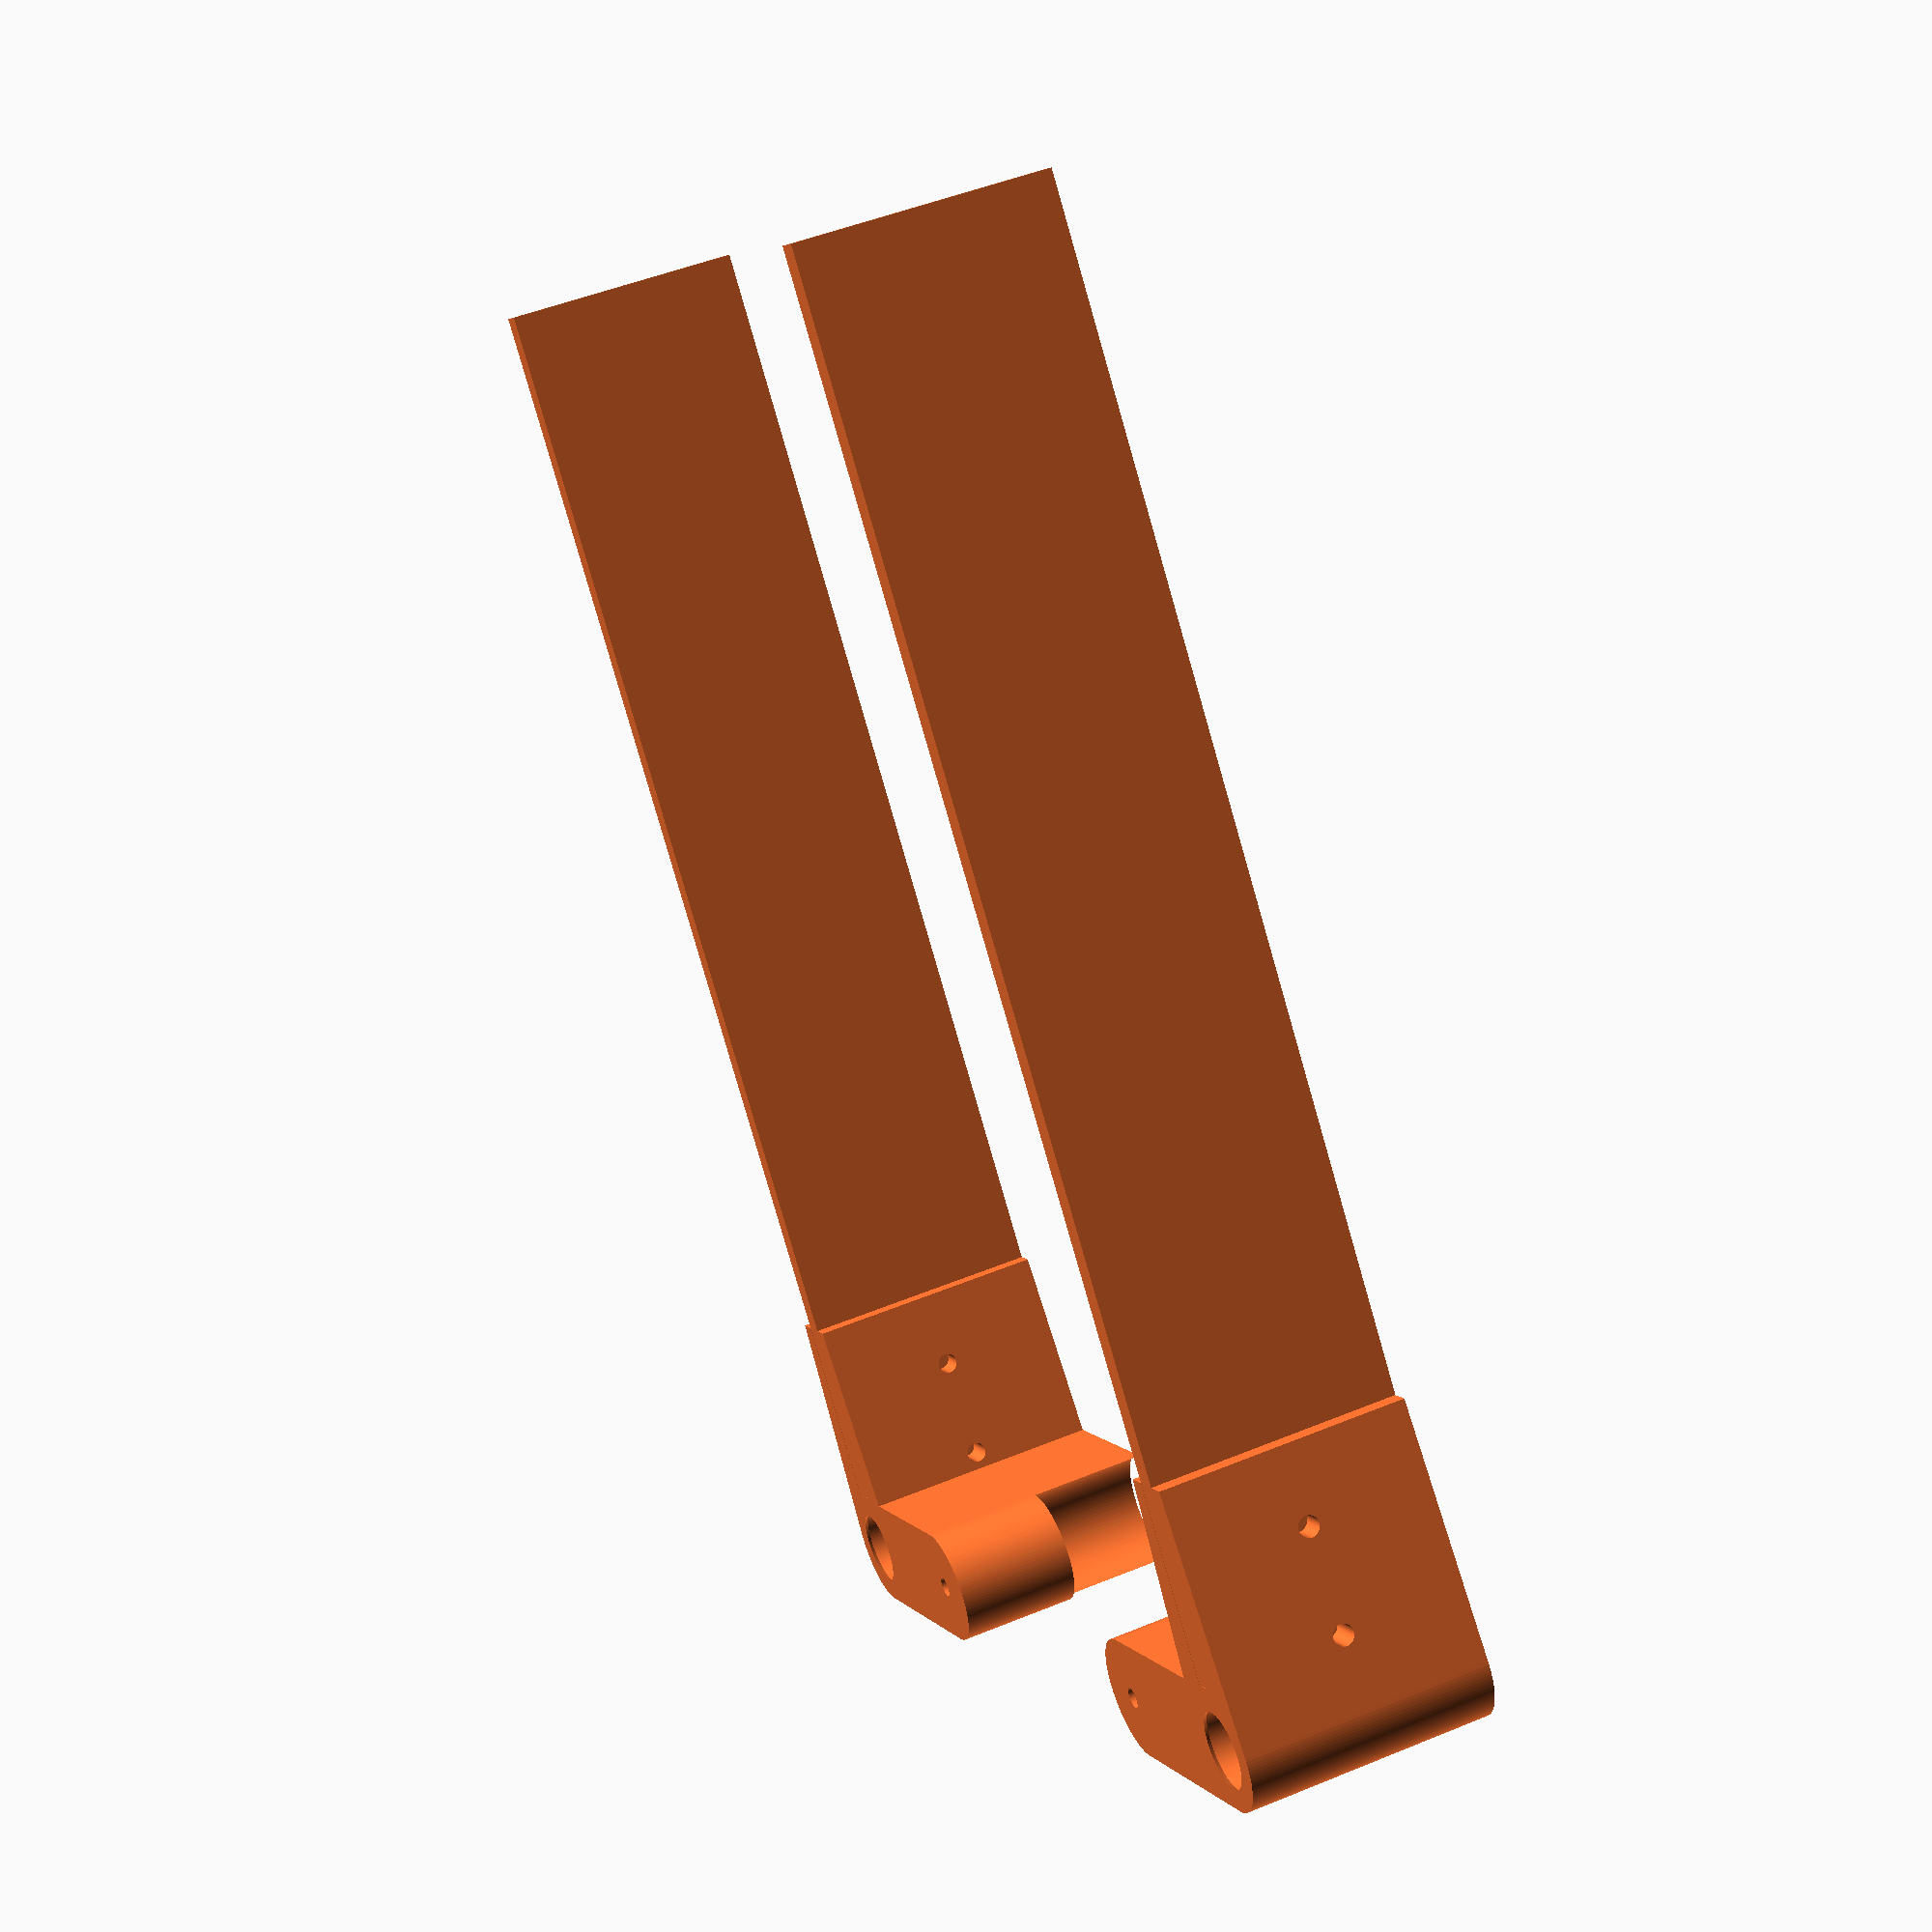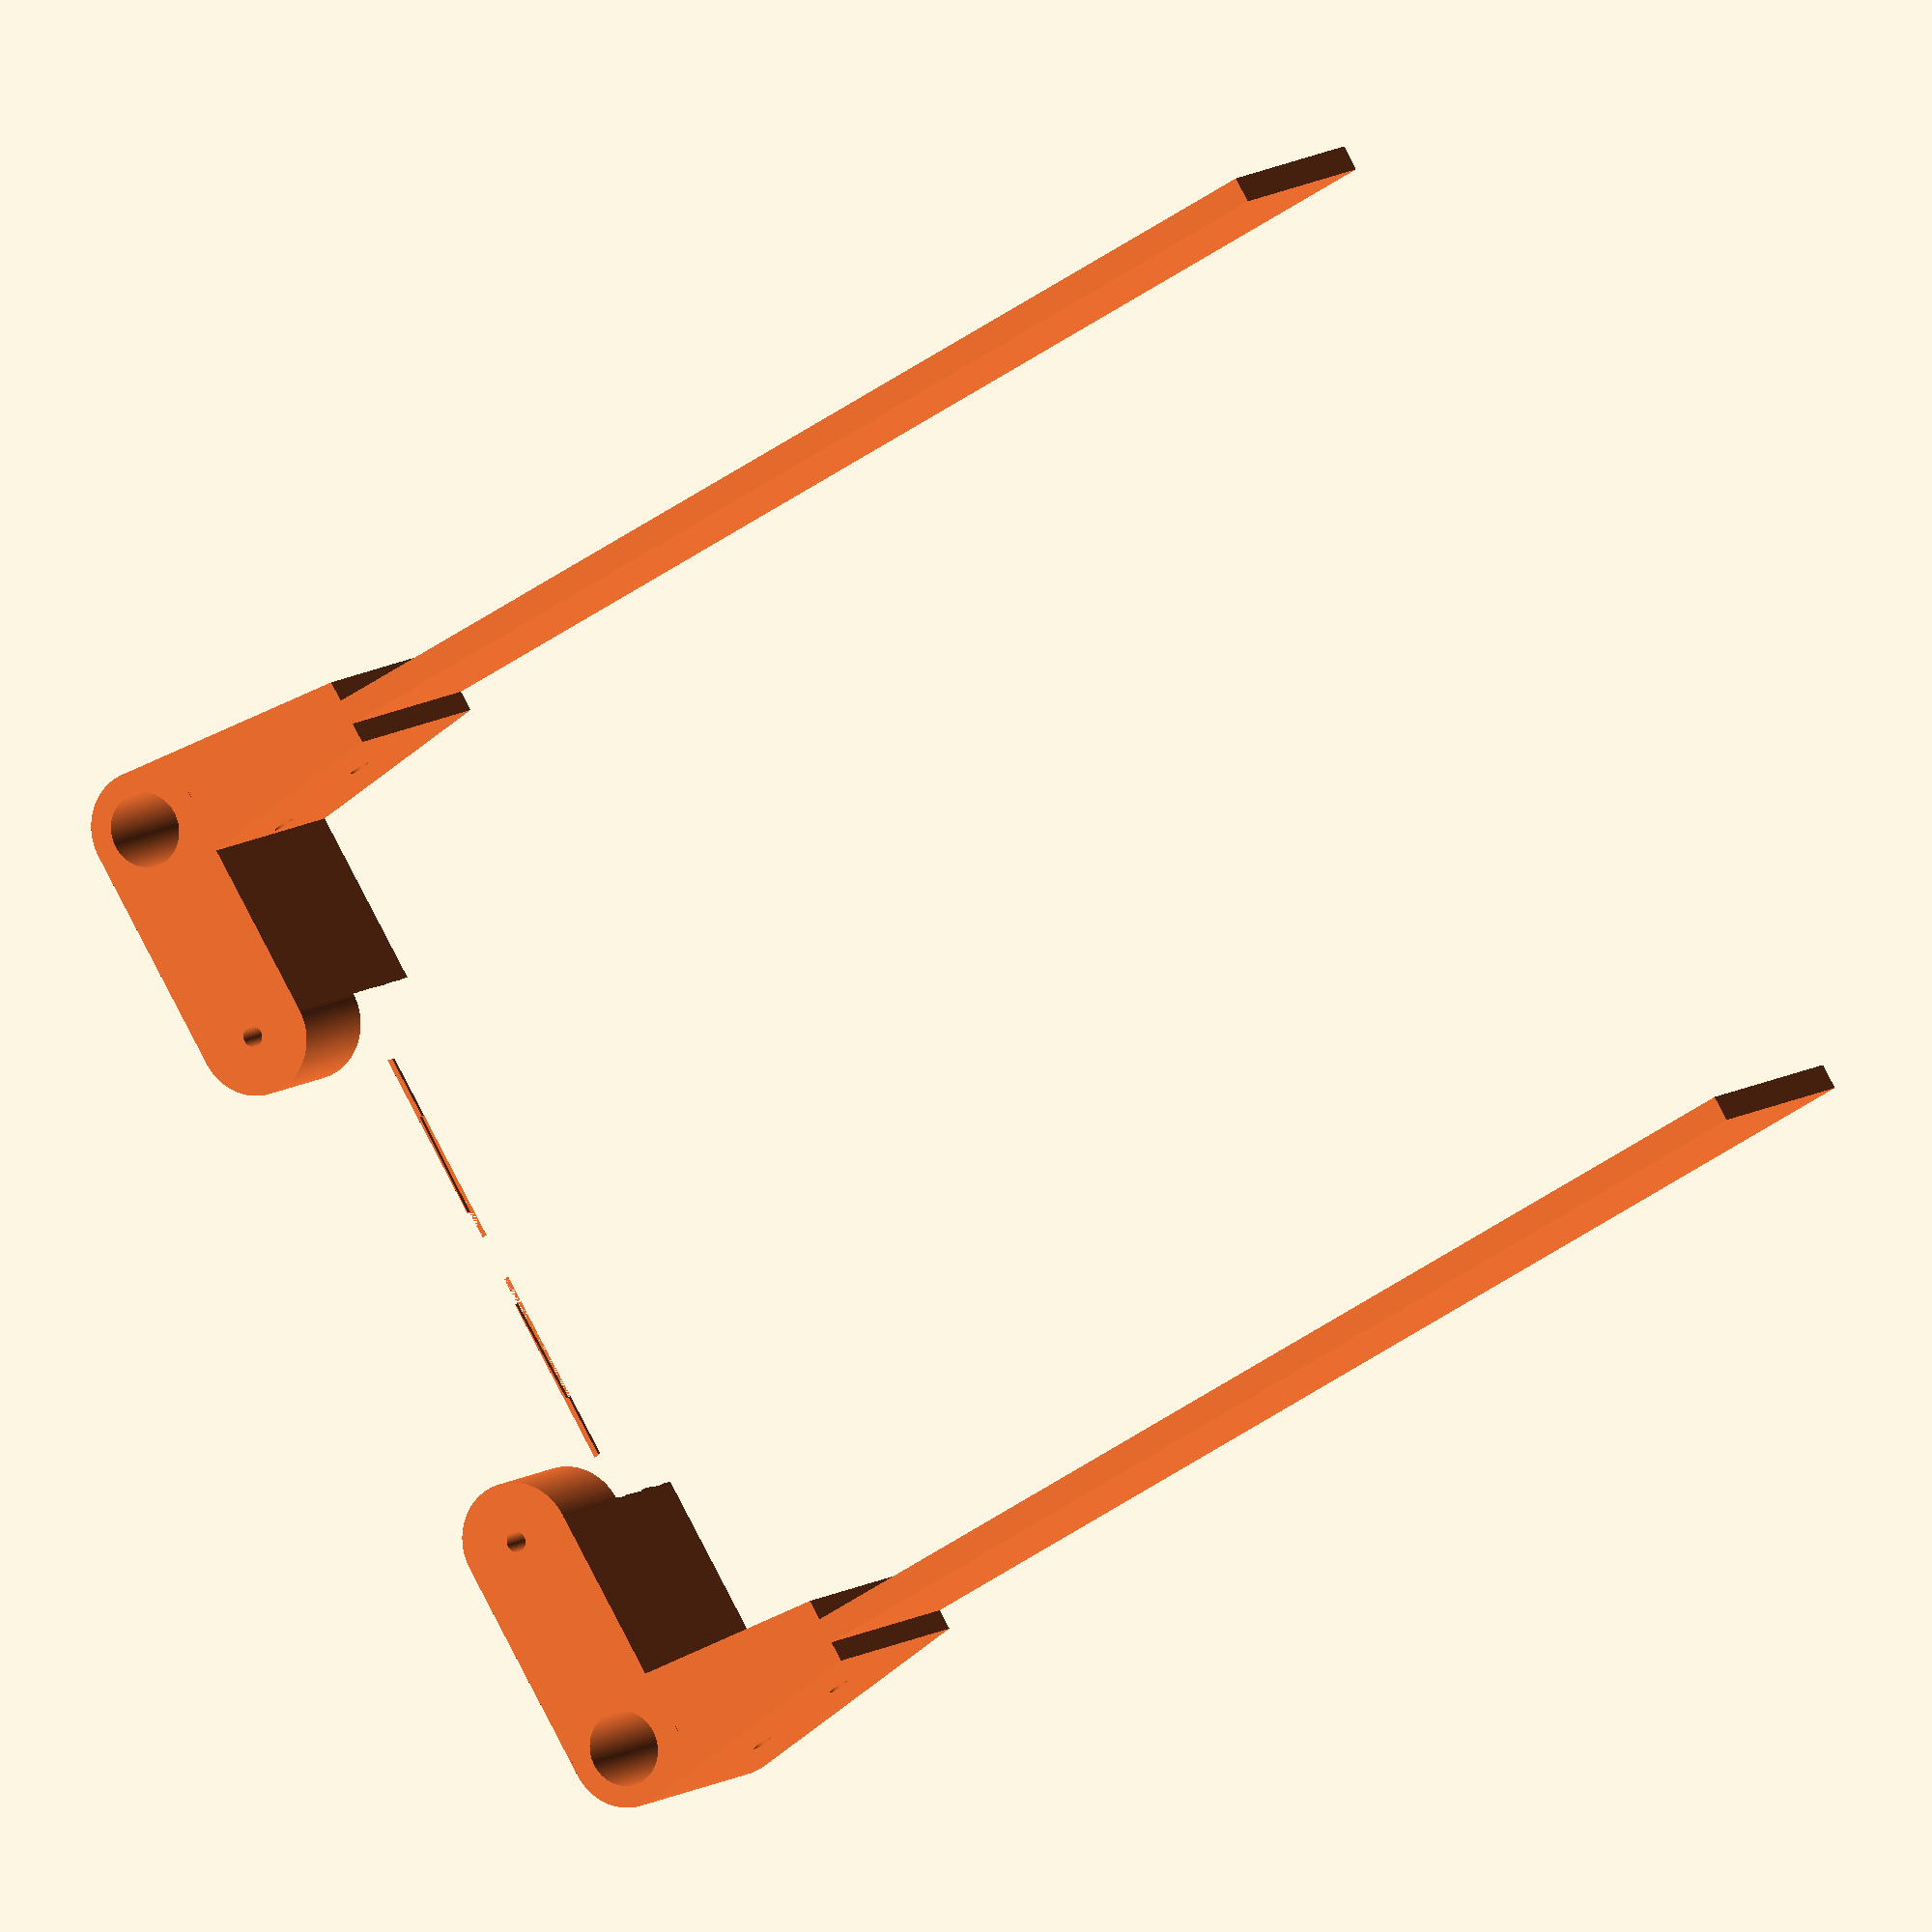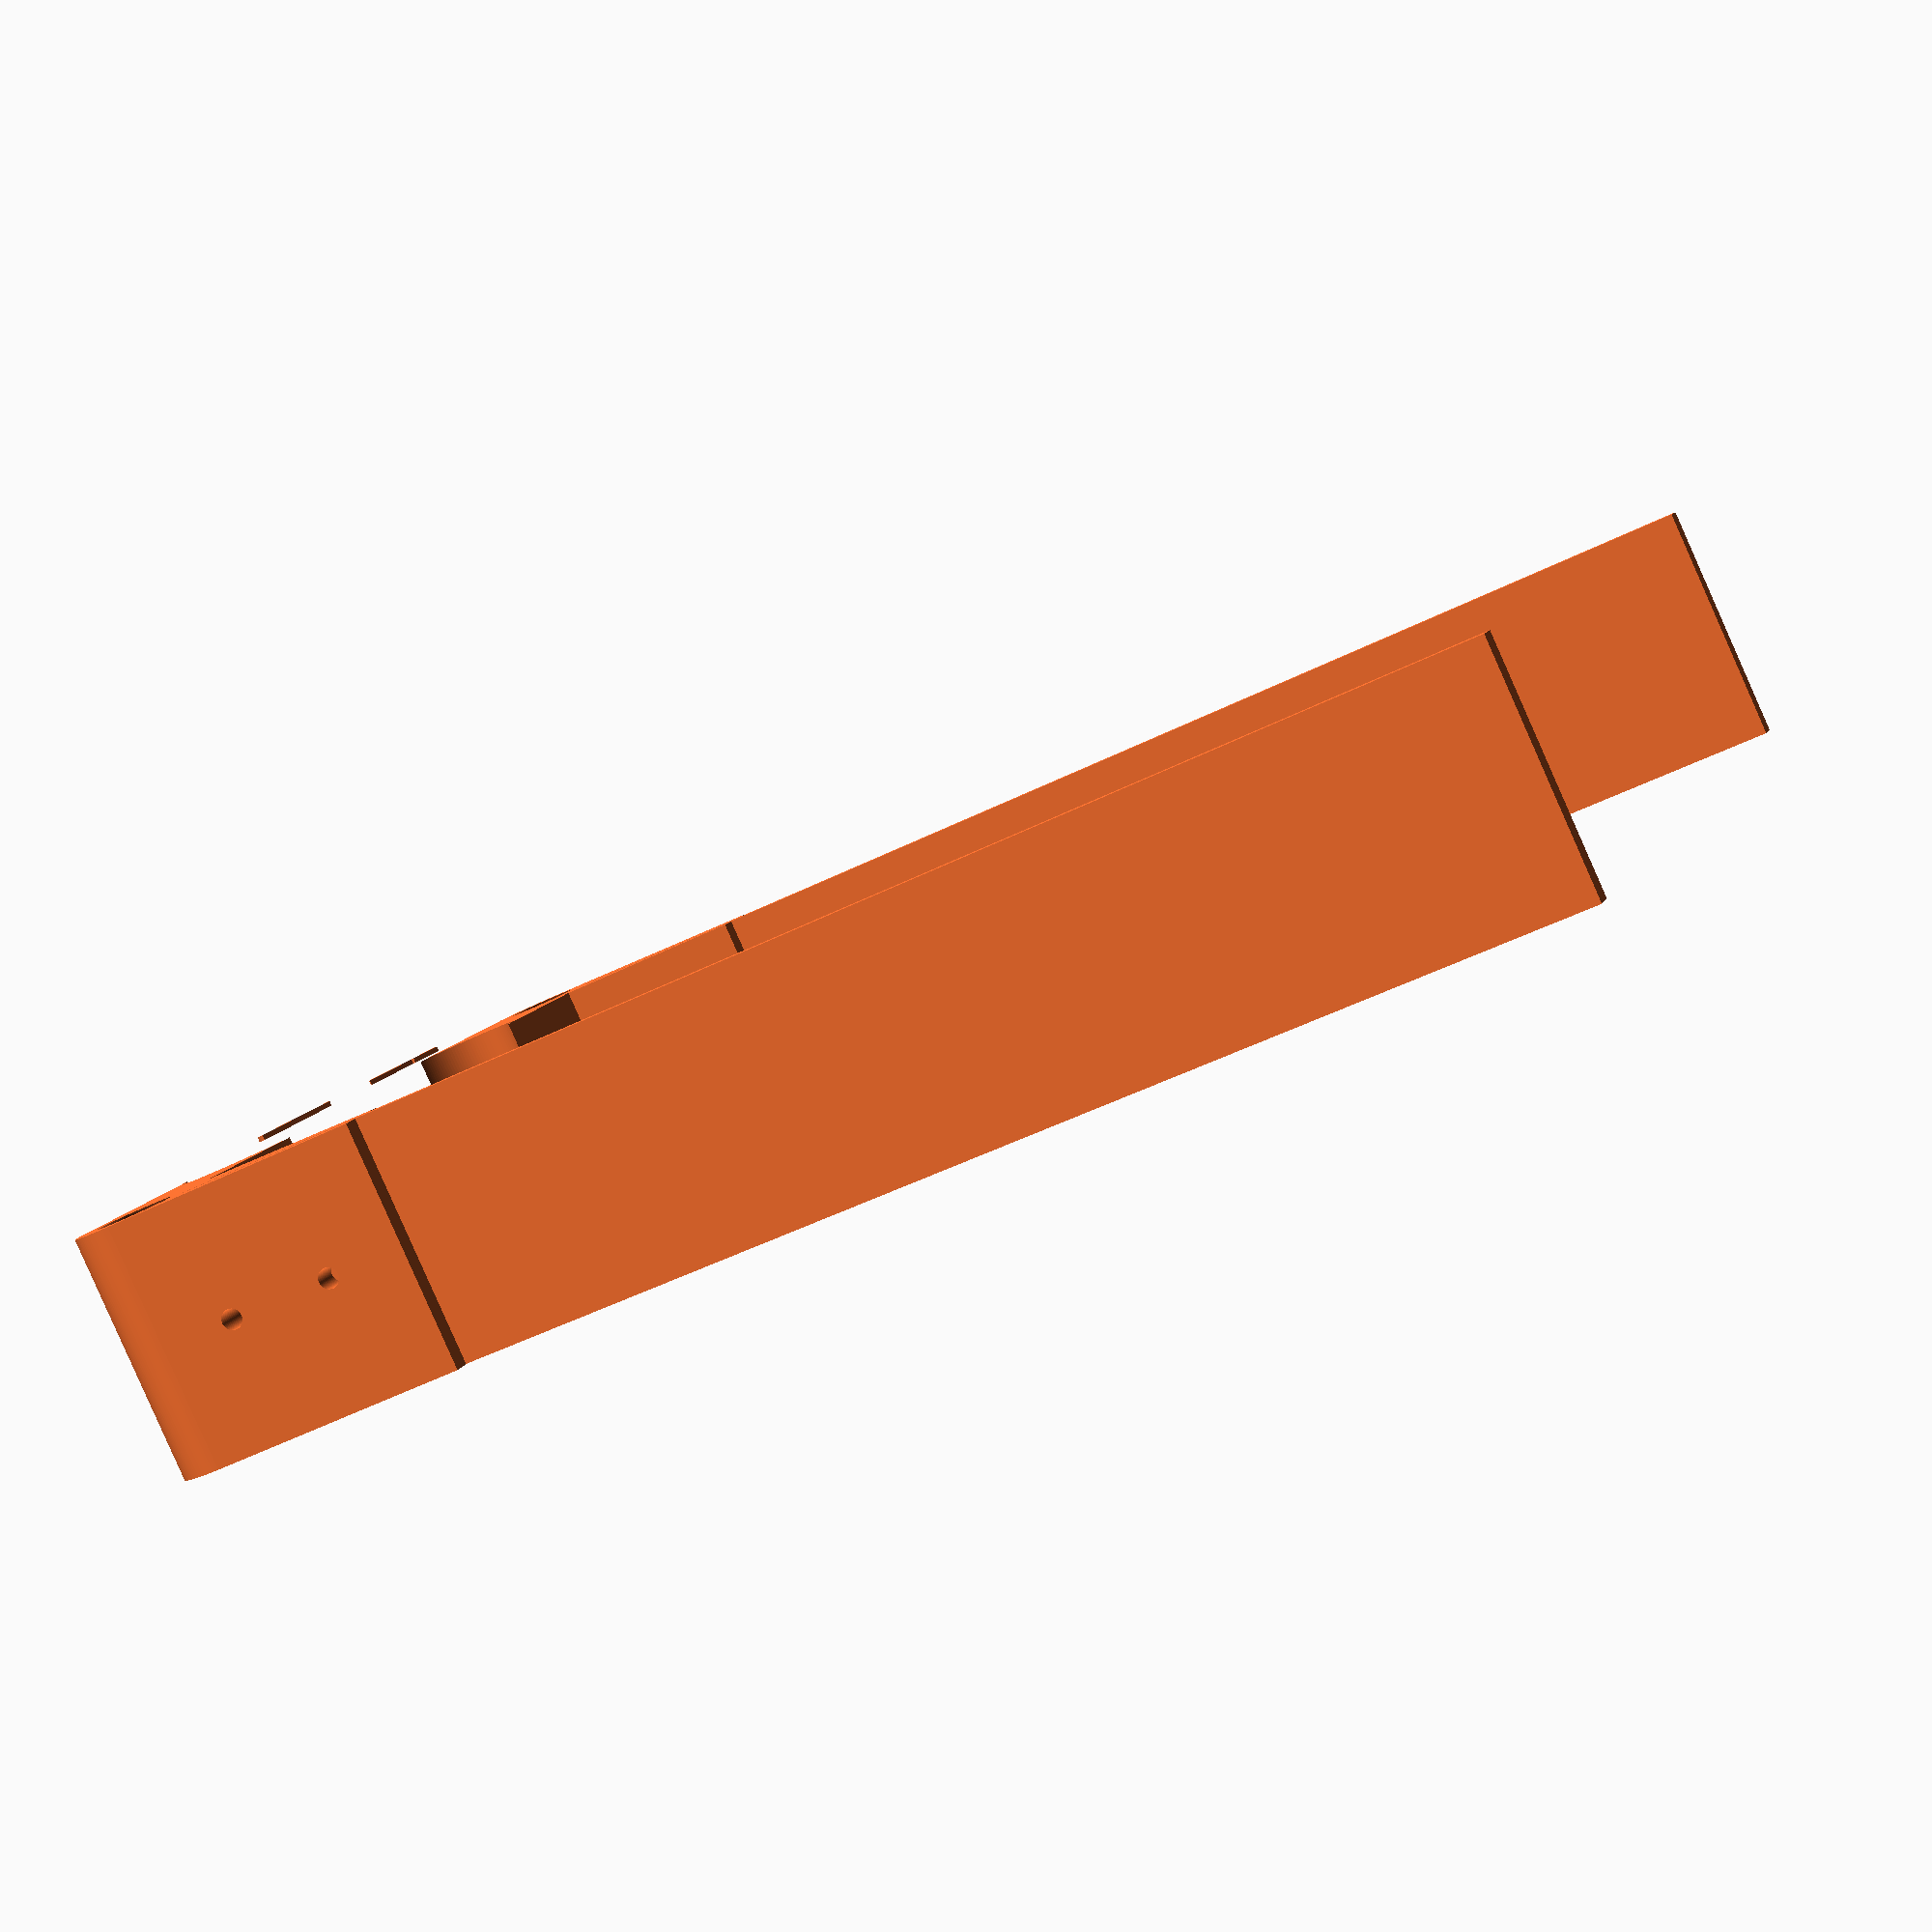
<openscad>
// Doboz 2 H-bot reprap 
//It is licensed under the Creative Commons -Attribution-NonCommercial-ShareAlike licence
// © 2012 by Mark "Ckaos" Moissette
//http://www.thingiverse.com/thing:27202

include <MCAD/stepper.scad>
include <MCAD/bearing.scad>
include <MCAD/nuts_and_bolts.scad>


////////////X ENDS
//TODO: adjust lateral mount bolt head size for x ends -->DONE
//TODO: enlarge y bearinjg and x rods holes slightly-->DONE
//TODO: adjust belt notch height based on correct washer height-->DONE
//TODO , either move current top assemlby hole or add another-->DONE
//TODO : check x arm offset extra -->DONE
//TODO : modify parametrization of belt bearing holder-->DONE
//TODO: fix x_ends left right/ front back logic-->DONE
////////////X CARRIAGE
//TODO: fix payload mount holes distance to border -->DONE
//TODO : fix belt idler (front) hole size -->DONE
//TODO: fix tightening mechanism?-->DONE?
//TODO: print & test single bearing version -->DONE 
////////////Z PLATFORM
//TODO: fix all the "back" elements correctly (not just thrown together like right now)
//TODO: cleanup/refactor all elements
//TODO: improve mounting arms
//TODO: decide on width vs length structure

///////////////////////////////
// USER PARAMETERS
///////////////////////////////
$fs=0.2; // def 1, 0.2 is high res
$fa=3;//def 12, 3 is very nice


machine_length=380;//455;
machine_width=455;//380;
machine_height=445;
angle_extrusions_width=30;
angle_extrusions_thickness=2;
bottom_extrusions_width=50;

z_axis_extrusion_width=40;

y_rods_dia=8;
y_rods_dist=390;//325;
y_rods_len= 325;//430;
y_rods_z_dist=432;

y_rod_holder_width=25;
y_rod_holder_height=25;
y_rod_holder_bolt_dia=4;


//////x elements//////
x_rods_dia=8;
x_rods_bearing_dia=15;
x_rods_dist=30;
x_rods_len=y_rods_dist-50;
x_rods_z_dist=408;

x_platform_width=40;
x_platform_length=20;
x_platform_height=50;

x_end_width=18;
x_end_length=25;
/////////////////////////////

z_rod_len=370;
z_s_rods_dist=180;
z_platform_with=315;//260;
z_platform_length=255;//315;

z_coupling_dia=20;
z_coupling_height=25;

pulley_od=28;
pulley_height=11.5;
pulley_feet_od=18;
pulley_feet_height=6;

belt_thickness=1.5;
belt_width=6;

xtra=0.1;
tolerance = +0.0001;

FRONT = "front";
BACK = "back";
LEFT="left";
RIGHT="right";
BOTH = "both";

TIGHTENER="tght";

//for mount holes module
CAP = "cap";
NUT = "nut";

MECHA_COLOR =[ 1.0, 0.46, 0.2 ];//[ 1.0, 0.85, 0.0 ]; //
STRUCT_COLOR =[ 0.95, 0.95, 0.95];
///////////////////////////////
//example usage

//draw all
//doboz();

//x_end(half=BOTH);
//mirror([1,0,0]) x_end(half=BACK);
//%x_end(half=BACK);

//mirror([1,0,0]) x_end(half=FRONT);
//%x_end(half=FRONT);



z_platform_holder();
//%rotate([-90,0,0])y_end();
//rotate([-90,0,0])y_end2();

//foot();

//x_carriage(side=RIGHT);
//x_carriage(side=TIGHTENER);
//translate([0,50,0])x_carriage(side=RIGHT);

//tool_head([0,-28,0]);
///////////////////////////////
// OpenSCAD SCRIPT
////////////////////////////////

module doboz()
{
	belts_z_pos = machine_height-bottom_extrusions_width+pulley_feet_height+pulley_height/2;
	x_belt_len=x_rods_len+20;//285;

	//rods
	for(i= [-1,1])
	% translate([y_rods_dist/2*i,0,y_rods_z_dist]) rotate([90,0,0])cylinder(r=y_rods_dia/2, h=y_rods_len, center=true);
	for(i= [-1,1])
	//% translate([0,0,x_rods_z_dist+i*x_rods_dist/2]) rotate([0,90,0])cylinder(r=x_rods_dia/2, h=x_rods_len, center=true);
	% translate([0,0,x_rods_z_dist+i*x_rods_dist/2]) rotate([0,90,0])cylinder(r=x_rods_dia/2, h=x_rods_len, center=true);
	
	//z
	 %translate([0,machine_length/2-bottom_extrusions_width/2,10]) cylinder(r=x_rods_dia/2, h=z_rod_len);
	for(i= [-1,1])
	 %translate([-z_s_rods_dist/2*i,machine_length/2-bottom_extrusions_width/2,10]) cylinder(r=x_rods_dia/2, h=z_rod_len+15);
	

	//structure
	color([ 0.9, 0.9, 0.8 ])
	{
	//front and back vertical
	/*for(i= [-1,1])
	for(j= [-1,1])
	translate([(machine_width/2)*i,j*machine_length/2,0])  mirror([1+i,j+1,0])
	{
		cube([angle_extrusions_width,angle_extrusions_thickness,machine_height]);
		cube([angle_extrusions_thickness,angle_extrusions_width,machine_height]);
	}
	//front and back horizontal
	
	for(i= [-1,1])
	for(j= [0,1])
	translate([-machine_width/2,(-machine_length/2+angle_extrusions_thickness)*i,(machine_height-bottom_extrusions_width)*j]) mirror([0,i-1,0])
	{
		cube([machine_width,angle_extrusions_thickness,bottom_extrusions_width]);
		cube([machine_width,bottom_extrusions_width,angle_extrusions_thickness]);
	}

	for(i= [-1,1])
	for(j= [0,1])
	translate([(-machine_width/2+angle_extrusions_thickness)*i,-machine_length/2,(machine_height-bottom_extrusions_width)*j]) mirror([1-i,0,0])
	{
		cube([bottom_extrusions_width,machine_length,angle_extrusions_thickness]);
		cube([angle_extrusions_thickness,machine_length,bottom_extrusions_width]);

	}*/
	}
	

	//platform
	//color([ 0.6, 0.6, 0.6]) translate([0,20,machine_height/2+50])  cube([z_platform_with,z_platform_length,4],center=true);
	//coupling
	color([ 0.6, 0.6, 0.6]) translate([0,machine_length/2-bottom_extrusions_width/2,370])  cylinder(r=z_coupling_dia/2, h=z_coupling_height);

	//steppers
	translate([machine_width/2-angle_extrusions_width,machine_length/2-bottom_extrusions_width/2,machine_height-bottom_extrusions_width]) mirror([0,0,1]) 
 	rotate([0,0,45])motor(Nema17, size=NemaLong, dualAxis=false);

	translate([-machine_width/2+angle_extrusions_width,machine_length/2-bottom_extrusions_width/2,machine_height-bottom_extrusions_width]) mirror([0,0,1]) 
	 rotate([0,0,45])motor(Nema17, size=NemaLong, dualAxis=false);

	translate([0,machine_length/2-bottom_extrusions_width/2,machine_height-bottom_extrusions_width+angle_extrusions_thickness]) 
	 motor(Nema17, size=NemaLong, dualAxis=false);

	module latteral_belt_and_pulleys(pos=[0,0,0])
	{
		translate(pos)
		{
		pulley(pos=[0,-machine_length/2+bottom_extrusions_width/2,machine_height-bottom_extrusions_width]);
		pulley(pos=[0,machine_length/2-bottom_extrusions_width/2,machine_height-bottom_extrusions_width]);
		belt(pos=[0,0,belts_z_pos],pulley_dia=24);
		}
	}
	
	//main pulleys & belts
	latteral_belt_and_pulleys([y_rods_dist/2,0,0]);
	latteral_belt_and_pulleys([-y_rods_dist/2,0,0]);

	// x belt 
	translate([-x_belt_len/4,-14,belts_z_pos]) color([ 0.3, 0.3, 0.3 ]) cube([x_belt_len/2.2,belt_thickness,belt_width], center=true);
	translate([x_belt_len/4,-14,belts_z_pos]) color([ 0.3, 0.3, 0.3 ]) cube([x_belt_len/2.2,belt_thickness,belt_width], center=true);

	translate([0,14,belts_z_pos]) color([ 0.3, 0.3, 0.3 ]) cube([x_belt_len,belt_thickness,belt_width], center=true);


	//size ref
	//%cube([machine_width,machine_length,angle_extrusions_thickness], center=true);
	
	mount_platform();
	mount_platform([0,0,machine_height-bottom_extrusions_width]);
	module mount_platform(pos=[0,0,0], thickness=5)
	{
		width = machine_width;
		length=machine_length;
		color(STRUCT_COLOR)
		translate(pos)
		{
			difference()
			{
				cube([width,length,thickness], center=true);
				
				translate([0,0,-0.1])
				{
				cube([width-bottom_extrusions_width*2,length-bottom_extrusions_width*2,thickness*2], center=true);

				translate([width/2,-length/2,0]) rotate([0,0,45])cube([40,40,thickness*2],center=true);
				translate([-width/2,-length/2,0]) rotate([0,0,45])cube([40,40,thickness*2],center=true);

				translate([width/2,length/2,0]) rotate([0,0,45])cube([40,40,thickness*2],center=true);
				translate([-width/2,length/2,0]) rotate([0,0,45])cube([40,40,thickness*2],center=true);
				}
			}
		}
	}

	border_planks();
	border_planks([0,0,machine_height-bottom_extrusions_width+5]);
	module border_planks(pos=[0,0,0], thickness=5)
	{
		width = machine_width-60;
		length=machine_length-60;
		height=45;
		color(STRUCT_COLOR)
		translate(pos)
		{
			translate([0,0,height/2]) 
			{
				translate([0,-machine_length/2,0]) cube([width,thickness,height], center=true);
				translate([0,machine_length/2,0]) cube([width,thickness,height], center=true);

				translate([-machine_width/2,0,0]) cube([thickness,length,height], center=true);
				translate([machine_width/2,0,0]) cube([thickness,length,height], center=true);
			}
		}	
	}

	//////////////////////////////////////////////////
	////////////actual elements////////////

	for(i= [-1,1]) for(j= [-1,0])  mirror([0,j,0]) y_end2([y_rods_dist/2*i ,machine_length/2-2*angle_extrusions_thickness-15,y_rods_z_dist]);
	
	translate([0,0,x_rods_z_dist])
	x_carriage();


	for(i= [-1,1])
	mirror([(i+1)*1,0,0]) x_end([-y_rods_dist/2,0,y_rods_z_dist]);

	translate([0,machine_length/2-bottom_extrusions_width/2,machine_height/2])z_platform_holder(srods_dist=z_s_rods_dist);


	for(i= [-1,1]) translate([(machine_width/2-angle_extrusions_width/2)*i,(-machine_length/2+angle_extrusions_width/2),0]) 
	rotate([0,0,90*(i+1)]) mirror([0,i-1,0]) foot();

	for(i= [-1,1]) translate([(machine_width/2-angle_extrusions_width/2)*i,(machine_length/2-angle_extrusions_width/2),0]) 
	rotate([0,0,-90]) mirror([0,i-1,0]) foot();

	
}

module z_platform_holder(width=100, len=300, platform_with=220, arms_with=8, t_rod_dia=8, s_rods_dia=8, srods_dist=180, bearing_dia=15, bearing_length=24, bearing_id=9,walls_thickness=4)
{
	t_rod_height=30;
	t_rod_dia_extra=0.5;
	arm_thickness=5;

	real_center=-z_platform_length/2-15;

	module sr_holders(pos=[0,0,0], height=15, mount_bolt_dia=3)
	{
		translate(pos)
		difference()
		{
			union()
			{
		 		cylinder(r=s_rods_dia/2+walls_thickness, h=height);
				cube([40,20,5],center=true);
			}
		 	cylinder(r=s_rods_dia/2, h=height+xtra,center=true);
		}
	}


	module _hollowing(pos=[0,0,0], length=20, width=10, height=20 )
		{
			translate(pos)
			difference()
			{
			linear_extrude(height =height)
			{
				hull()
				{
					translate([length,0])	square([0.01,width],center=true);
					translate([width/2,0])circle(r=width/2); 
				}
			}
			}
		}

	module center_block(pos=[0,0,0],spring_height=10, top_bottom_thickness=5, mount_length=50, mount_overlap=30, mount_bolt_dia=4)
	{
		nutRadius = METRIC_NUT_AC_WIDTHS[t_rod_dia]/2+tolerance;
		nutHeight = METRIC_NUT_THICKNESS[t_rod_dia]+tolerance;
		
		inner_height=nutHeight*2+spring_height;
		height=inner_height+top_bottom_thickness*2;
		//just a test
		height= bearing_length*2;
		od = nutRadius*2 + walls_thickness*2;
		echo("center width", od, "height",height);

		mount_bolt_dist=mount_length;//+od/4;
		hollowing_lng= mount_bolt_dist-mount_bolt_dia/2-od/2-walls_thickness/2;

		components_lng= 0;

		

		module _nut_hole(pos=[0,0,0])
		{
			translate(pos)
			{
			//central hole
			cylinder(r=t_rod_dia/2+t_rod_dia_extra, h=height+top_bottom_thickness*2,center=true);
			translate([0,0,-inner_height/2])
			{
			//nut emplacement
			cylinder(r=nutRadius, h=inner_height+xtra, $fn=6);
			
			//back cut off
			translate([-nutRadius,0,0]) cube([nutRadius*2,nutRadius*2+walls_thickness,inner_height+xtra]);	
			}
			}
		}


		module _half()
		{
			difference()
		{
			union()
			{
				cylinder(r=od/2, h=height);
				
				//test, for assembly
				//translate([50,0,-top_bottom_thickness])cylinder(r=6, h=height);
				//test, for assembly
				//translate([-50,0,-top_bottom_thickness])cylinder(r=6, h=height);
			
				//mount arm
				translate([0,-od/2,0])cube([mount_length,od,height]);
				translate([mount_length,0,0])cylinder(r=od/2, h=height);
			}

			_nut_hole([0,0,height/2]);
	
			//mount assembly holes
			translate([mount_bolt_dist,0,-xtra/2])cylinder(r=mount_bolt_dia/2, h=height+xtra);
			
			//inner holes to make it all lighter, easier to print
			_hollowing([od/2,0,-xtra/2], length=hollowing_lng,height=height+xtra);
			
			_hollowing([mount_length+od/2-mount_overlap,-xtra/2,height/2], length=mount_overlap+xtra, width=od+xtra, height=height/2+xtra); 
			//translate([mount_length-mount_overlap,-od/2-xtra/2,height/2]) cube([mount_overlap+xtra,od+xtra,height/2+xtra]);
			
		}

		}

		translate(pos)
		_half();
		mirror([1,0,0]) _half();
		//_hollowing([0,0,-xtra/2]);
			

		//%translate([0,0,top_bottom_thickness])  cylinder(r=nutRadius, h=nutHeight, $fn=6);
		//translate([0,0,nutHeight+spring_height+top_bottom_thickness]) %cylinder(r=nutRadius, h=nutHeight, $fn=6);
		
	}

	module linear_bearing_holders(pos=[0,0,0], mount_length=50, mount_overlap=20, mount_bolt_dia=4, mount_bolt_dist=45, mount_width=23.0002, side=LEFT)
	{
		height= bearing_length*2;
		arm_holder_length=50;
		arm_holder_width=arm_thickness+2*walls_thickness;
		//arm_holder_width= bearing_dia+walls_thickness*2;
		arm_length =260;

		mount_bolt_dist=-mount_length;//-mount_width/4;

		module _holder()
		{
		difference()
		{
			% translate([-arm_thickness/2,-arm_length-walls_thickness*3,-xtra/2])  cube([arm_thickness,arm_length,height]);
			
		 	union()
			{
				//arm holder
				linear_extrude(height =height)
				{
					hull()
					{
						translate([0,-arm_holder_length])	square([arm_holder_width,0.01],center=true);
						translate([0,0]) circle(r=bearing_dia/2+walls_thickness); 
					}
				}
				//mount stuff
				translate([-mount_length,-mount_width/2,0])cube([mount_length,mount_width,height]);
				translate([-mount_length,0,0])cylinder(r=mount_width/2, h=height);
				
			}

			//arm notches
			translate([-arm_thickness/2,-arm_holder_length-walls_thickness*3,-xtra/2])cube([arm_thickness,arm_holder_length,height+xtra]);

		 	rotate([0,90,0])bearing_retainer_hole([-height/2,0,0],height);//cylinder(r=bearing_dia/2, h=height+xtra,center=true);
			
			//arm mount holes
			translate([0,-15,height/2]) rotate([0,90,0])cylinder(r=2, h=50,center=true);
			translate([0,-35,height/2]) rotate([0,90,0])cylinder(r=2, h=50,center=true);

			//mount elems cutoff
			rotate([0,0,180])_hollowing([mount_length-mount_width/2,-xtra/2,-xtra/2], length=mount_overlap+xtra, width=mount_width+xtra, height=height/2+xtra); 
			//mount assembly holes
			translate([mount_bolt_dist,0,-xtra/2])cylinder(r=mount_bolt_dia/2, h=height+xtra);

		}
		}

		
		if (side ==LEFT)
		{
			translate(pos)_holder();
		}
		else if (side == RIGHT)
		{	mirror([1,0,0])translate(pos)_holder();
		}
	}

	module platform_adjuster(pos=[0,0,0], length=30, width=10, height=8, bolt_dia=4, base_width=10, base_length=35, mount_pos=[55,-25],side=LEFT)
	{
	
		module _adjuster()
		{
			difference()
			{
				union()
				{
				linear_extrude(height =height)
				{
					hull()
					{
						square([base_width,base_length]);
						translate(mount_pos) circle(r=bolt_dia/2+walls_thickness); 	
						//translate([0,length]) circle(r=bolt_dia/2+walls_thickness); 
					}
				}
				translate([0,0,-height/2-5]) cube([base_width,base_length,10]);
				}
				//platform mount hole
				translate([mount_pos[0], mount_pos[1], -xtra/2]) cylinder(r=bolt_dia/2, h=height+xtra); 	
				
				//adjuster mount holes
				translate([0,5,-height/2]) rotate([0,90,0])	cylinder(r=bolt_dia/2, h=base_width+xtra); 
				//adjuster mount holes
				translate([0,30,-height/2]) rotate([0,90,0])	cylinder(r=bolt_dia/2, h=base_width+xtra); 	
			}
		}

		translate(pos)
		if (side ==LEFT)
		{
			_adjuster();
		}
		else if (side == RIGHT)
		{	mirror([1,0,0])_adjuster();
		}
	}

	color(MECHA_COLOR)
	{
		
		linear_bearing_holders([srods_dist/2+10,0,2],mount_length=srods_dist/4);
		linear_bearing_holders([srods_dist/2+10,0,2],mount_length=srods_dist/4, side=RIGHT);

	
	//	for(i= [-1,1]) for(j= [0,-1]) mirror([0,0,j]) sr_holders([i*srods_dist/2,0,j*-50-220]);

		 /*platform_adjuster([92,-235,40]);
		 platform_adjuster([-92,-235,40], side=RIGHT);
		mirror([0,1,0] )platform_adjuster([92,50,40]);
		mirror([0,1,0]) platform_adjuster([-92,50,40], side=RIGHT);*/


		center_block([0,0,0],mount_length=srods_dist/4);
	}

	//% color([ 0.6, 0.6, 0.6]) translate([0,-z_platform_length/2-15,50])  cube([z_platform_with,z_platform_length,4],center=true);
}


module foot(pos=[0,0,0] ,element_width=45, element_thickness=5, vertical_element_angle=45, wall_thickness=5, block_height=30)
{
	color(STRUCT_COLOR)
	rotate([0,0,45])
	translate([0,0,222.5])
	cube([element_width,element_thickness,445],center=true);

	clamp_length=20;
	vert_holder_width=wall_thickness*2+element_thickness;
	block_angle_len = cos(vertical_element_angle) * element_width;
	block_width=clamp_length+vert_holder_width+block_angle_len;


	pt0_pos = [0,0];
	pt1_pos = [0,clamp_length];
	pt2_pos = [pt1_pos[0]+block_angle_len, pt1_pos[1]+block_angle_len];
	pt3_pos = [pt2_pos[0]+clamp_length,pt2_pos[1]];
	pt4_pos = [pt3_pos[0],pt3_pos[1]+vert_holder_width];
	pt5_pos = [pt2_pos[0]-element_thickness,pt4_pos[1]];
	pt6_pos = [-vert_holder_width,pt1_pos[1]+element_thickness];
	pt7_pos = [-vert_holder_width,0];

	
	color(STRUCT_COLOR)
	translate(pos)
	difference()
	{

		translate([-block_width/2+vert_holder_width,-block_width/2,0])
		linear_extrude(height=block_height)
		{

			
			polygon(points = [
			pt0_pos,
			pt1_pos,
			pt2_pos,
			pt3_pos,
			pt4_pos,
			pt5_pos,
			pt6_pos,
			pt7_pos
			]
			,paths = [[0,1,2,3,4,5,6,7]]);
		}
		
		translate([-block_width/2+vert_holder_width,-block_width/2,0])
		{
		translate([-vert_holder_width/2-element_thickness/2,-xtra/2,-xtra/2])cube([element_thickness,clamp_length,block_height+xtra]);
		translate([block_width/2-1.5,block_width-vert_holder_width/2-element_thickness/2,-xtra/2]) cube([clamp_length,element_thickness,block_height+xtra]);
		}

		rotate([0,0,45]) cube([element_width,element_thickness,102],center=true);
		
		
	}
	
	
}

module y_end(pos=[0,0,0], rod_dia=8, width=48, length=8, height=25, holder_length=25, holder_height=5,  holder_length=12,walls_thickness=3, end_fill_thickness =1)
{
	mount_bolt_dia=4;
	mount_bolt_x_dist=35;
	mount_bolt_z_dist=18;

	extra_hole_offset= width/2-11;

	

	color(MECHA_COLOR)
	translate(pos)
	difference()
	{
		union()
		{
			translate([0,-length/2,0])cube([width,length,height],center=true);
		 	translate([0,-length,0]) rotate([90,0,0])cylinder(r=rod_dia/2+walls_thickness, h=holder_length);
		}
		translate([0,-end_fill_thickness+xtra/2,0]) rotate([90,0,0])  cylinder(r=rod_dia/2, h=length+holder_length-end_fill_thickness+xtra);

		translate([-extra_hole_offset,0+xtra/2,height/2-13.2]) rotate([90,0,0])  cylinder(r=2, h=length+xtra);
		
		for(i= [1]) for(j= [-1,1]) 
		translate([mount_bolt_x_dist/2*i,xtra/2,mount_bolt_z_dist/2*j]) rotate([90,0,0])cylinder(r=mount_bolt_dia/2, h=length+xtra);
		
	}
}

module y_end2(pos=[0,0,0], rod_dia=8, width=48, length=6, height=25, holder_length=25, holder_height=5,  holder_length=8,walls_thickness=3, end_fill_thickness =1)
{
	mount_bolt_dia=4;
	mount_bolt_x_dist=35;
	mount_bolt_z_dist=12;

	extra_hole_x_offset= width/2-11;
	extra_hole_z_offset = height/2-13.2;
	
	mount_holes_wall_thickness=2;
	rod_hole_adjuster=0.2;

	nut_height = METRIC_NUT_THICKNESS[mount_bolt_dia]+tolerance;

	color(MECHA_COLOR)
	translate(pos)
	difference()
	{
		union()
		{
			
		 	translate([0,-length,0]) rotate([90,0,0])cylinder(r=rod_dia/2+walls_thickness, h=holder_length);

			 rotate([90,0,0]) 
			linear_extrude(height =length)
			{
				hull()
				{
					translate([-extra_hole_x_offset,extra_hole_z_offset,0])circle(r=mount_bolt_dia+mount_holes_wall_thickness);
					circle(r=rod_dia/2+walls_thickness);
					translate([extra_hole_x_offset,extra_hole_z_offset,0])circle(r=mount_bolt_dia+mount_holes_wall_thickness);

					//translate([mount_bolt_x_dist/2,mount_bolt_z_dist/2,0]) circle(r=mount_bolt_dia+mount_holes_wall_thickness);
					//translate([mount_bolt_x_dist/2,-mount_bolt_z_dist/2,0]) circle(r=mount_bolt_dia+mount_holes_wall_thickness);
				}
			}

		}

		//rod hole
		translate([0,-end_fill_thickness+xtra/2,0]) rotate([90,0,0])  cylinder(r=rod_dia/2+rod_hole_adjuster, h=length+holder_length-end_fill_thickness+xtra);

		translate([-extra_hole_x_offset,0+xtra/2,height/2-13.2]) rotate([90,0,0])  cylinder(r=2, h=length+xtra);
		translate([-extra_hole_x_offset,-length+nut_height-xtra/2,height/2-13.2])  rotate([90,0,0])	 nutHole(mount_bolt_dia);

		translate([extra_hole_x_offset,0+xtra/2,height/2-13.2]) rotate([90,0,0])  cylinder(r=2, h=length+xtra);
		translate([extra_hole_x_offset,-length+nut_height-xtra/2,height/2-13.2])  rotate([90,0,0])	 nutHole(mount_bolt_dia);

		/*for(i= [1]) for(j= [-1,1]) 
		{
			translate([mount_bolt_x_dist/2*i,xtra/2,mount_bolt_z_dist/2*j]) rotate([90,0,0]) cylinder(r=mount_bolt_dia/2, h=length+xtra);
			translate([mount_bolt_x_dist/2*i,-length+nut_height-xtra/2,mount_bolt_z_dist/2*j])  rotate([90,0,0]) nutHole(mount_bolt_dia);
		}*/
	}
}

module x_carriage(bearing_id=8, rod_dist=30, width=40, length=30, height=50, bearing_dia=15, bearing_length=24, bearing_cap_id=14.5, belt_width=6, belt_thickness=1.5, walls_thickness=4, side=BOTH)
{
	holes_min_border=2;
	//TODO: cleanup
	
	x_end_length=26;

	belt_tensionner_holder_thickness=4;
	belt_tensionner_holder_dia=7;
	belt_tensionner_bolt_dia=4;
	bearings_hole_extra= 0.15;


	end_caps_length= 0.7;//for bearing retaining
	block_width =(bearing_length+end_caps_length)*1.0;
echo(block_width);

	length = walls_thickness*2+bearing_dia;

	
	belt_bearing_dims=bearingDimensions(624);//inner, outer, width
	belt_bearings_y_dist=belt_bearing_dims[1]+x_end_length+belt_thickness*2;
	belt_guides_width =4;

	//for all belt holes
	belt_width_extra=0.5;
	belt_hole_width= belt_width + belt_width_extra;
	belt_y_pos = -belt_bearings_y_dist/2+belt_bearing_dims[2]+belt_thickness*1.5;//distance of belts to center

	//extra elements
	payload_bolts_dia=4;
	payload_holes_dist=28; //mounting holes distance for payload/toolhead

	//general dimentions:
	block_height=bearing_dia+rod_dist-4;
	total_height=block_height+length;

	//used only to generate  cut off "halves"
	cutoff_dims=[block_width, length+50 ,block_height+50];

	echo("carriage:","height",total_height, "width",block_width);
	
	
	module belt_tightener(pos=[0,0,0],  length=3, height=belt_width+3*2, buckle_hole_width=2, buckle_hole_dist=3)
	{
		belt_width_extra=0.5;
		belt_hole_length = belt_width + belt_width_extra;
		width = block_width *2 - belt_guides_width*2;

		hammer_len=1.5;
		hammer_hole_len=length+hammer_len-1;

		translate(pos)
		difference()
		{
			union()
			{
				cube([width,length,height], center=true);
				//for tightener only, not joiner
				translate([0,length/2+hammer_len/2,0]) cube([5,hammer_len,height], center=true);
			}
			//buckle holes
			for(i= [1,2,3])
			translate([-width/2+buckle_hole_width*(0.5+i-1)+buckle_hole_dist*i,0,0]) cube([buckle_hole_width,length+xtra,belt_hole_length], center=true);
			for(i= [1,2,3])
			translate([width/2-buckle_hole_width*(0.5+i-1)-buckle_hole_dist*i,0,0]) cube([buckle_hole_width,length+xtra,belt_hole_length], center=true);
			//hammer hole
			rotate([-90,0,0]) translate([0,0,-length/2-xtra])cylinder(r=2.1, h =hammer_hole_len+xtra);
		}
	}


	module belt_tightener2(pos=[0,0,0],  width=block_width-2*belt_guides_width ,thickness=3, length=belt_width+3*2, belt_hole_width=2, belt_hole_dist=2, bolt_dia=4)
	{
		belt_width_extra=0.5;
		belt_hole_length = belt_width + belt_width_extra;
		length_off = (length - belt_hole_length)/2;
		top_offset=belt_hole_dist/2+belt_hole_width;

		nut_height= METRIC_NUT_THICKNESS[bolt_dia]+tolerance;
		nut_width= METRIC_NUT_AC_WIDTHS[bolt_dia]/2+tolerance;
		top_bottom_thickness=2;
		
		total_thickness=top_bottom_thickness*2+nut_height+3;

		top_layer_offset=top_bottom_thickness+nut_height+1;
		module _half()
		{
		difference()
		{
			union()
			{
				cube([width/2,thickness,length]);
				//buckle holes top blocks
			
				translate([0,0,0])cube([width/2-3.3,total_thickness,length]);
				translate([0,top_layer_offset,0])cube([width/2+5,thickness,length]);
				
			}//buckle holes lower
			for(i= [1])
			translate([belt_hole_dist/2+belt_hole_dist*i+belt_hole_width*i,-xtra/2,length_off]) cube([belt_hole_width,thickness+xtra,belt_hole_length]);

			for(i= [1,2])
			translate([belt_hole_dist/2+belt_hole_dist*i+belt_hole_width*i,top_layer_offset-xtra/2,length_off]) cube([belt_hole_width,thickness+xtra,belt_hole_length]);


			
			//center hole
			translate([0,-xtra/2,length/2]) rotate([-90,0,0]) cylinder(r=bolt_dia/2,  h=20);
			//nut hole
			translate([0,top_bottom_thickness,length/2]) rotate([0,90,90])nutHole(size=bolt_dia);
			//nut side hole
			translate([-xtra-0.43,top_bottom_thickness,-xtra/2]) cube([nut_width,nut_height,length/2]);

		}	
		}
		translate(pos) {_half();mirror([1,0,0]) _half();}	
	}

	module belt_extender(pos=[0,0,0],  width=bearing_length ,thickness=3, length=belt_width+3*2, belt_hole_width=2, belt_hole_dist=3)
	{
		belt_width_extra=0.5;
		belt_hole_length = belt_width + belt_width_extra;
		length_off = (length - belt_hole_length)/2;
		top_offset=belt_hole_dist/2+belt_hole_width;

		module _half()
		{
		difference()
		{
			union()
			{
				cube([width/2,thickness,length]);
				//buckle holes top blocks
				for(i= [0])
				translate([top_offset+belt_hole_dist*i+belt_hole_width*i,thickness,0]) cube([belt_hole_dist,thickness+1,length]);
		
				
			}//buckle holes lower
			for(i= [0,1])
			translate([belt_hole_dist/2+belt_hole_dist*i+belt_hole_width*i,-xtra/2,length_off]) cube([belt_hole_width,thickness+xtra,belt_hole_length]);
			
			//top hole
			translate([0,thickness,length_off])  cube([width,belt_hole_width,belt_hole_length]);
		}	
		}
		translate(pos) {_half();mirror([1,0,0]) _half();}	
	}

	module tightener_knob(pos=[0,0,0], dia=18, height=10, bolt_dia=4)
	{
		capHeight = METRIC_NUT_THICKNESS[bolt_dia]+tolerance; 
		nutHeight = METRIC_NUT_AC_WIDTHS[bolt_dia];

		translate(pos)
		difference()
		{
			cylinder(r= dia/2, h=height);
			cylinder(r=bolt_dia/2, h=height+xtra);
			 rotate([180,0,0]) translate([0,0,capHeight-xtra/2-height]) boltHole(size=bolt_dia, length =height+xtra);
			translate([0,0,-xtra/2])nutHole(bolt_dia);
		}
	}

	module bearing_holder(pos=[0,0,0])
	{
		bearing_r=bearing_dia/2+bearings_hole_extra;

		belt_block_length = belt_thickness + 4;
		belt_block_height= belt_width+3*2;

		front_extra=10; ///needed to allow passage for belt
		front_trench_dia=17;
		front_trench_length=front_trench_dia;
		back_trench_length=7;//for belt attachment inset

		front_thickness=2;
		block_length=length+front_extra;
		
		roundings_r= length/2;

		front_mount_holes_dist= (block_length/2+front_extra)/2;


		translate(pos)
		{
			difference()
			{
				union()
				{
					//main block 
					translate([-block_width/2,0,0]) rotate([0,90,0])
					linear_extrude(height =block_width)
					{
						hull()
						{
							translate([0,length/2+front_extra])square([block_height+length,0.01],center=true);
							translate([-block_height/2,0]) circle(r=roundings_r); translate([block_height/2,0]) circle(r=roundings_r);
						}
					}
				
					//belt tensionner helper
					translate([-block_width/2,-length/2,0]) 
					rotate( [0,90,0])
					linear_extrude(height =belt_guides_width)
					{
						hull()
						{
							translate([block_height/2,0,0]) square([0.01,0.01],center=true);
							translate([0,-belt_block_length/2,0]) square([belt_block_height,belt_block_length],center=true);
						}
					}		
					translate([block_width/2-belt_guides_width,-length/2,0]) 
					rotate( [0,90,0])
					linear_extrude(height =belt_guides_width)
					{
						hull()
						{
							translate([block_height/2,0,0]) square([0.01,0.01],center=true);
							translate([0,-belt_block_length/2,0]) square([belt_block_height,belt_block_length],center=true);
						}
					}				
				}

				//front belt hole
				translate([-(block_width+xtra)/2,block_length/2+front_extra/2-front_thickness,0])
				rotate( [0,90,0])
					linear_extrude(height =block_width+xtra)
					{
						hull()
						{
							square([front_trench_dia,0.01],center=true);
							translate([0,-front_trench_dia/2]) scale (v=[1,0.5,1]) circle(r = front_trench_dia/2);
						}
					}	

				//lateral belt holes
				translate([0,belt_y_pos,0]) cube([block_width+xtra+10,belt_thickness,belt_hole_width], center=true);
				//belt tensionner bolt hole
				translate([0,-6,0]) rotate([90,0,0]) cylinder(r1=2.5 , r2=3, h=10);
				//translate([0,-length/2+back_trench_length/2-xtra/2-2.2,0])cube([block_width-2*belt_guides_width,back_trench_length+xtra,belt_block_height+0.5], center=true);

		

				//mount holes
				rotate([0,-90,0])mount_hole(length=block_width+xtra,cap_len=5,nut_len=5);
				translate([0,front_mount_holes_dist,rod_dist/2+bearing_dia/3]) rotate([0,-90,0])mount_hole(length=block_width+xtra,cap_len=5,nut_len=5);
				translate([0,front_mount_holes_dist,-rod_dist/2-bearing_dia/3]) rotate([0,-90,0])mount_hole(length=block_width+xtra,cap_len=5,nut_len=5);

				//tightener knob hole
				translate([0, -length/2,0]) rotate([90,0,0]) cylinder(r=2,h=10);

				//bearing holes
				//for(i= [-1,1]) bearing_retainer_hole([0,0,rod_dist/2*i], block_width,bearing_dia,bearings_hole_extra,bearing_length,bearing_cap_id,end_caps_length);
				for(i= [-1,1]) bearing_retainer_hole([0,0,rod_dist/2*i], block_width);

				//extra, for mounting
				for(j= [-1,1])
				translate([0,(block_length+xtra)/2-bearing_dia/2-walls_thickness,j*payload_holes_dist]) rotate([-90,0,0]) mount_hole(length=block_length+xtra, variant=NUT);
			}
		}

	}



	color(MECHA_COLOR)
	{
		//translate(pos)
		%rotate([90,0,0])tightener_knob([0,0,-30]);
			%belt_extender([0,-18,-6]);
			%belt_tightener2([0,11,-5]);
			
			//some helpers to visualize belts and bearings
			//for(i= [-1,1])for(j= [0,1]) 
			//%bearing(pos=[80*j-40,belt_bearings_y_dist/2*i,-belt_bearing_dims[2] /2], model=624, outline=false);
			translate([0,-belt_bearings_y_dist/2+belt_bearing_dims[2]+belt_thickness*1.5,0]) %cube([200,belt_thickness,belt_width], center=true);
			translate([0,belt_bearings_y_dist/2-belt_bearing_dims[2]-belt_thickness*1.5,0]) %cube([200,belt_thickness,belt_width], center=true);
		if (side == LEFT)
		{
			rotate([0,90,0]) translate([-block_width/2,0,0])
			difference()
			{bearing_holder(); translate([-cutoff_dims[0]/2,0,0]) cube(cutoff_dims,center=true);}
		}
		else if (side == RIGHT)
		{
			rotate([0,-90,0]) translate([block_width/2,0,0]) rotate([180,0,0]) 
			difference()
			{bearing_holder(); translate([cutoff_dims[0]/2,0,0]) cube(cutoff_dims,center=true);}
		}
		else if(side==TIGHTENER)
		{
			//rotate([0,0,0])  belt_extender();
			rotate([180,0,0])  belt_tightener2();
		}
		else
		{
			 mirror([0,1,0]) bearing_holder();
		}
	
	}

	
}


module tool_head(pos=[0,0,0], carriage_width=24.7, carriage_height=64, carriage_border_extra=4,carriage_front=2, payload_holes_dist=28)
{
	length=8;
	translate(pos)
	difference()
	{
		union()
		{
			cube([carriage_width+carriage_border_extra*2,length,carriage_height],center=true);
			difference()
			{
				cylinder(r=carriage_width/2+carriage_border_extra, h =30);
				cube([15,15,30]);
			}
		}

		translate([0,4.1,0]) cube([carriage_width,carriage_front,carriage_height+xtra],center=true);
		for(j= [-1,1])
		translate([0,0,j*payload_holes_dist]) rotate([90,0,0]) mount_hole(length=length+xtra, variant=CAP,cap_len=3);

	}
}

module x_end(pos=[0,0,0], rod_dia=8, rod_dist=30, width=16, length=26, walls_thickness=4, y_bearing_dia=15, y_bearing_length=24, y_bearing_cap_id=14.5,y_arm_safe_dist= 4, x_arm_extra_distance=8,bearing_holder_thickness=5, belt_thickness=1.5, belt_width=6,x_axis_top_offset= 0,half=BOTH)
{
	//all components based on offset between pulley+ belts
	belt_pulley_od =24;
	belt_pulley_height=11.5;
	x_rod_holes_undersize=0.0;
	y_bearings_hole_extra= 0.2;
	bearing_end_blocker_thickness=0.7;
	x_cap_len=1;//cap at end of rods

	y_arm_height= y_bearing_dia + 2*walls_thickness;
	

	belt_bearing_washer_height=1;
	belt_bearing_dims=bearingDimensions(624);//inner, outer, width
	belt_bearings_holder_width=belt_bearing_dims[1]+bearing_holder_thickness*2;
	belt_bearings_y_dist=belt_bearing_dims[1]+length+belt_thickness*2;
	belt_bearings_z_dist= y_arm_safe_dist + y_arm_height;
	belt_bearings_x_dist= belt_pulley_od/2+belt_bearing_dims[1]/2;

	belt_guide_height= 2*belt_bearing_dims[2] + 2* belt_bearing_washer_height;
	belt_guide_z_offset=  y_arm_height+ y_arm_safe_dist +belt_pulley_height/2;//+belt_guide_height/2;// distance from top to middle of belt position

	belt_guide_notch_depth=3;

	x_rods_z_offset= belt_guide_z_offset+x_axis_top_offset; //how high up to put holes for x axis rods
	x_arm_height = x_rods_z_offset+rod_dist/2+length/2; //x_axis_top_offset + rod_dist + rod_dia + length;
	x_arm_x_offset= belt_bearings_x_dist+x_arm_extra_distance;

	
	assembly_bolt_dia=4;
	assembly_bolt_inset_dia=METRIC_NUT_AC_WIDTHS[assembly_bolt_dia]+tolerance;;//7;
	assembly_bolt_inset_depth=8;


	lower_assembly_hole_pos = belt_guide_z_offset+rod_dist/2+rod_dia/2 + 0.5*(x_arm_height-(belt_guide_z_offset+rod_dist/2+rod_dia/2)) ;
	upper_assembly_hole_pos = (belt_guide_z_offset-rod_dist/2 -rod_dia/2)/2;

	////////////////////////////////////////////////////////////////////////////////////////////////////////////
	module belt_notch(pos=[0,0,0], depth=belt_guide_notch_depth,  height=belt_guide_height, flat_height=belt_width+1)
	{
		slope_width= (height-flat_height)/2;
		translate(pos)
		{
		translate([0,depth/2,height/2])rotate([0,90,0])
		linear_extrude(height = width+xtra, center = true)
		{
			polygon(points = 
			[[0,0],[slope_width,-depth],[slope_width+flat_height,-depth],[height,0]]
			,paths = [[0,1,2,3]]);
		}
		}
	}

	module bearing_holder(pos=[0,0,0], top=0)
	{
		capHeight = METRIC_NUT_THICKNESS[belt_bearing_dims[0]]+tolerance; 
		thick_offset = bearing_holder_thickness-capHeight;

		translate(pos)
		{
		difference()
		{
			linear_extrude(height =bearing_holder_thickness)
			{
				hull()
				{
					translate([0,-belt_bearings_y_dist/2,0])circle(r=belt_bearing_dims[1]/2+belt_thickness);	
					translate([0,belt_bearings_y_dist/2,0])circle(r=belt_bearing_dims[1]/2+belt_thickness);
					translate([width/2,0,0]) square([width,length],center=true);//circle(r=min(width,length)-1);//
				}
			}
			for(i= [-1,1])
			{
			translate([0,-belt_bearings_y_dist/2*i,-xtra/2]) cylinder(r=belt_bearing_dims[0]/2 ,h= bearing_holder_thickness+xtra);
			if(top==1)
			{
				translate([0,-belt_bearings_y_dist/2*i,xtra/2+bearing_holder_thickness/2]) linear_extrude(height=bearing_holder_thickness/2) nutHole(belt_bearing_dims[0],proj=1);
			}
			else
			{
				translate([0,-belt_bearings_y_dist/2*i,xtra/2+thick_offset]) mirror([0,0,1]) boltHole(belt_bearing_dims[0],length= bearing_holder_thickness+xtra);}
			}
		}
		}
	}

	module bearing_holder_block(pos=[0,0,0])
	{
		translate(pos)
		{
			for(i= [0,1]) mirror([0,0,i]) bearing_holder([0,0,belt_guide_height/2],i);
			for(i= [-1,1])for(j= [0,1]) 
			%mirror([0,0,j])bearing(pos=[0,belt_bearings_y_dist/2*i,-belt_bearing_dims[2] ], model=624, outline=false);
		}
	}

	module x_arm(pos=[0,0,0])
	{
		translate(pos)
		{
			translate([width,0,0])
			rotate([-90,0,90])
			linear_extrude(height =width)
			{
				hull()
				{
					square([length,0.01],center=true);
					translate([0,-x_arm_height+length/2,0])circle(r=length/2);
				}
			}
		}
	}

	module y_arm(pos=[0,0,0])
	{


		end_caps_length= 0.7;
		arm_length =( y_bearing_length+end_caps_length)*2;
		bearing_r=y_bearing_dia/2+y_bearings_hole_extra;

		translate(pos)
		{
			rotate([90,90,0]) translate([-y_arm_height/2,0,-length/2])
			difference()
			{
				union()
				{
				linear_extrude(height =length)
				{
					hull()
					{
						circle(r=y_arm_height/2);
						translate([0,x_arm_x_offset,0]) square([y_arm_height,0.01],center=true);
					}
				}
				translate([0,0,length/2])cylinder(r=y_arm_height/2, h=arm_length-10, center=true);
				translate([0,0,length/2-arm_length/2+2.5])cylinder(r2=y_arm_height/2, r1=y_arm_height/2-2, h=5, center=true);
				translate([0,0,length/2+arm_length/2-2.5])cylinder(r1=y_arm_height/2, r2=y_arm_height/2-2, h=5, center=true);

				}

				translate([0,0,length/2])
				{
				//bearing hole
				translate([0,0,0]) cylinder(r=bearing_r, h=y_bearing_length*2, center=true);

				translate([0,0,arm_length/2-end_caps_length-xtra/2])cylinder(r2=y_bearing_cap_id/2, r1 =bearing_r , h=end_caps_length+xtra);
				translate([0,0,-arm_length/2+end_caps_length+xtra/2]) mirror([0,0,1])cylinder(r2=y_bearing_cap_id/2, r1 =bearing_r , h=end_caps_length+xtra);
				}
			}
		}
	}

	module attach_holes(pos=[0,0,0])
	{
		translate(pos)
		{
			rotate([90,0,0])
			{
				translate([0,0,length/2-assembly_bolt_inset_depth/2+xtra/2])
				cylinder(r=assembly_bolt_inset_dia/2, h=assembly_bolt_inset_depth,center=true);
				cylinder(r=assembly_bolt_dia/2,h=length+xtra, center=true);				
				translate([0,0,-length/2-xtra/2]) 
				linear_extrude(height=assembly_bolt_inset_depth) nutHole(assembly_bolt_dia,proj=1);
			}
		}

	}

	module _x_end()
	{
		
		mirror([0,0,1])
		translate([0,0,-(y_bearing_dia/2+walls_thickness)])
		difference()
		{
			union()
			{
				x_arm([x_arm_x_offset,0,0]);
				y_arm([0,0,0]);
				bearing_holder_block([belt_bearings_x_dist,0,belt_guide_z_offset]);
			}
			
			//xrod holes
			for(i= [-1,1]) translate([-xtra/2+x_arm_x_offset+x_cap_len,0,rod_dist/2*i+x_rods_z_offset]) rotate([0,90,0])  cylinder(r=rod_dia/2-x_rod_holes_undersize/2, h=width+xtra);	
			for(i= [-1,1]) mirror([0,(i-1),0]) belt_notch([x_arm_x_offset+width/2,length/2-belt_guide_notch_depth/2+xtra/2,belt_guide_z_offset]);

			//2 halves attachments
			attach_holes([x_arm_x_offset+width/2,0,lower_assembly_hole_pos]);
			attach_holes([x_arm_x_offset+width/2,0,upper_assembly_hole_pos]);

			if (x_arm_x_offset>23)
			{
				attach_holes([x_arm_x_offset/2+ walls_thickness,0,y_arm_height/2]);
			}
		}
	}
	////////////////////////////////////////////////////////////////////////////////////////////////////////////
	color(MECHA_COLOR)
	{
		translate(pos)
		if (half==FRONT)
		{
			rotate([-90,0,0]) difference(){_x_end();translate([-20,0,-x_arm_height+5])cube([150,50,x_arm_height+10]);}
		}
		else if (half ==BACK)
		{	
			rotate([90,0,0]) difference(){_x_end();translate([-25,-50,-75])cube([100,50,100]);}
		}
		else
		{_x_end();}
	}
}



module pulley(pos=[0,0,0])
{
	translate([pos[0], pos[1], pos[2]])
	color([ 0.2, 0.2, 0.2 ])
	{
	translate([0,0,pulley_feet_height]) cylinder(r=pulley_od/2,h=pulley_height);
	cylinder(r=pulley_feet_od/2, h =pulley_feet_height);
	}
}

module belt(pos=[0,0,0], height=6, length=405, pulley_dia=20, thickness=1.5)
{
	translate([pos[0], pos[1], pos[2]])
	color([ 0.3, 0.3, 0.3 ])
	difference()
	{
		union()
		{
			cube([pulley_dia,length,height],center=true);
			translate([0,-length/2,0])cylinder(r=pulley_dia/2,h=height,center=true);
			translate([0,length/2,0])cylinder(r=pulley_dia/2,h=height,center=true);

		}
		translate([xtra/2,0,-xtra/2]) cube([pulley_dia-thickness,length+xtra,height+xtra+10],center=true);

		translate([0,-length/2+thickness,xtra/2])cylinder(r=pulley_dia/2-thickness/2,h=height+xtra+10,center=true);
		translate([0,length/2-thickness,xtra/2])cylinder(r=pulley_dia/2-thickness/2,h=height+xtra+10,center=true);
	}
	
	/*difference()
	{
		linear_extrude(height =height)
		{
		hull()
		{
			translate([0,-length/2,0])circle(r=pulley_dia/2);
			translate([0,length/2,0])circle(r=pulley_dia/2);
		}
		}
		translate([0,0,-xtra])
		linear_extrude(height =height+xtra*2)
		{
		hull()
		{
			translate([0,-length/2+thickness,0])circle(r=pulley_dia/2-thickness);
			translate([0,length/2-thickness,0])circle(r=pulley_dia/2-thickness);
		}
		}
	}*/
}


///////////////////UTILITIES
module mount_hole(pos=[0,0,0], dia=4, length=30, cap_len=10, nut_len=10,variant=BOTH)//pos it that of center
	{
		capRad = METRIC_NUT_AC_WIDTHS[dia]/2 + tolerance; 
		nutRad=METRIC_NUT_AC_WIDTHS[dia]/2+tolerance; 

		cap_pos = length/2-cap_len;
		nut_pos = -length/2;

		translate(pos);
		{
			cylinder(r=dia/2, h =length,center=true);
		if (variant == CAP) 
		{
			translate([0,0,cap_pos])cylinder(r=capRad,h=cap_len);
		}
		else if(variant == NUT) 
		{
			translate([0,0,nut_pos]) cylinder(r=capRad,h=cap_len, $fn=6);
		}
		else
		{
			translate([0,0,cap_pos]) cylinder(r=capRad,h=cap_len);
			translate([0,0,nut_pos]) cylinder(r=capRad,h=cap_len, $fn=6);
		}	
		}
	}

module bearing_retainer_hole(pos=[0,0,0], length=10, bearing_dia=15, bearing_r_extra=0.15, cap_dia=14.5, cap_lng=0.7)
	{
		bearing_r=bearing_dia/2+bearing_r_extra;
		lng_diff = length -(cap_lng*2);
		translate(pos)
		rotate([0,90,0])
		{
			//bearing hole
			translate([0,0,0]) cylinder(r=bearing_r, h=lng_diff, center=true);
			translate([0,0, length/2-cap_lng-xtra/2])cylinder(r2=cap_dia/2, r1 =bearing_r , h=cap_lng+xtra);
			translate([0,0,-length/2+cap_lng+xtra/2]) mirror([0,0,1])cylinder(r2=cap_dia/2, r1 =bearing_r , h=cap_lng+xtra);
		}
	}
</openscad>
<views>
elev=132.4 azim=319.1 roll=114.9 proj=p view=solid
elev=351.8 azim=239.3 roll=25.7 proj=o view=solid
elev=266.6 azim=251.6 roll=336.1 proj=p view=wireframe
</views>
